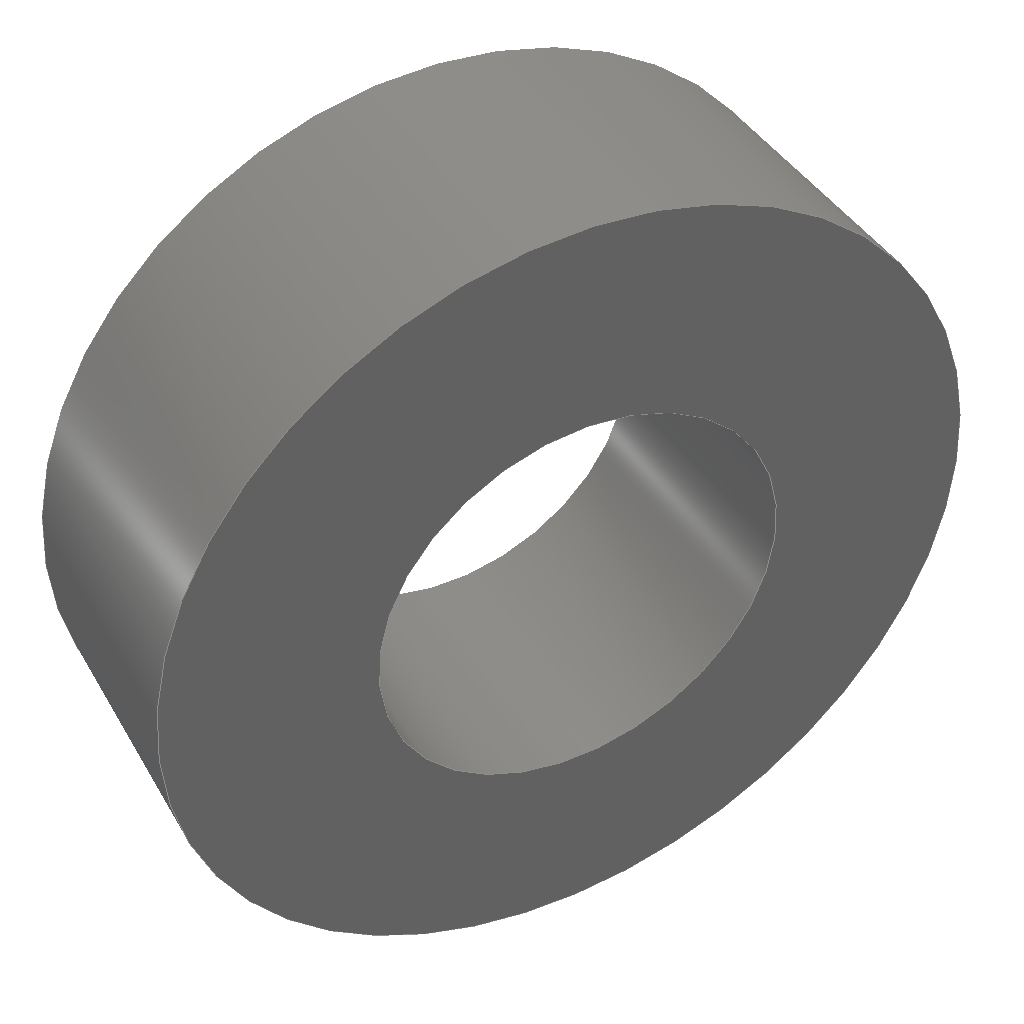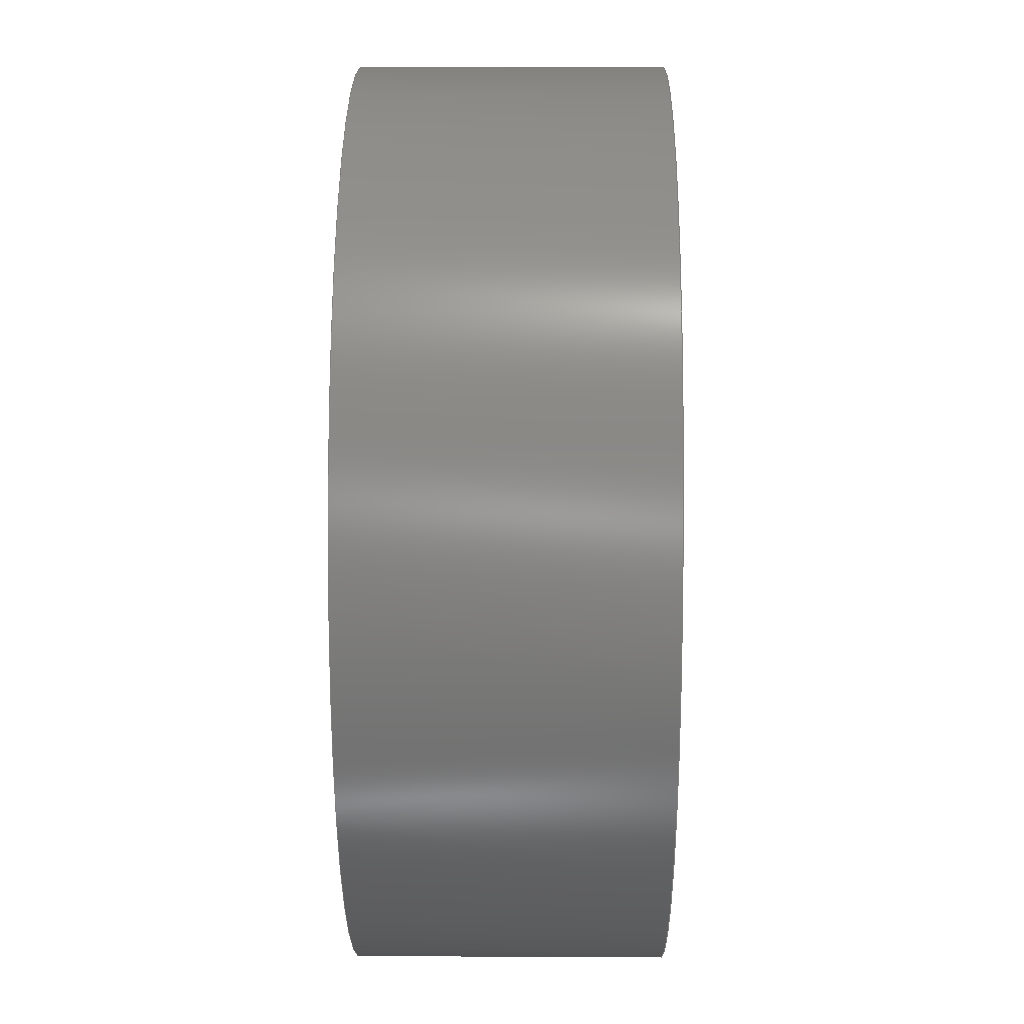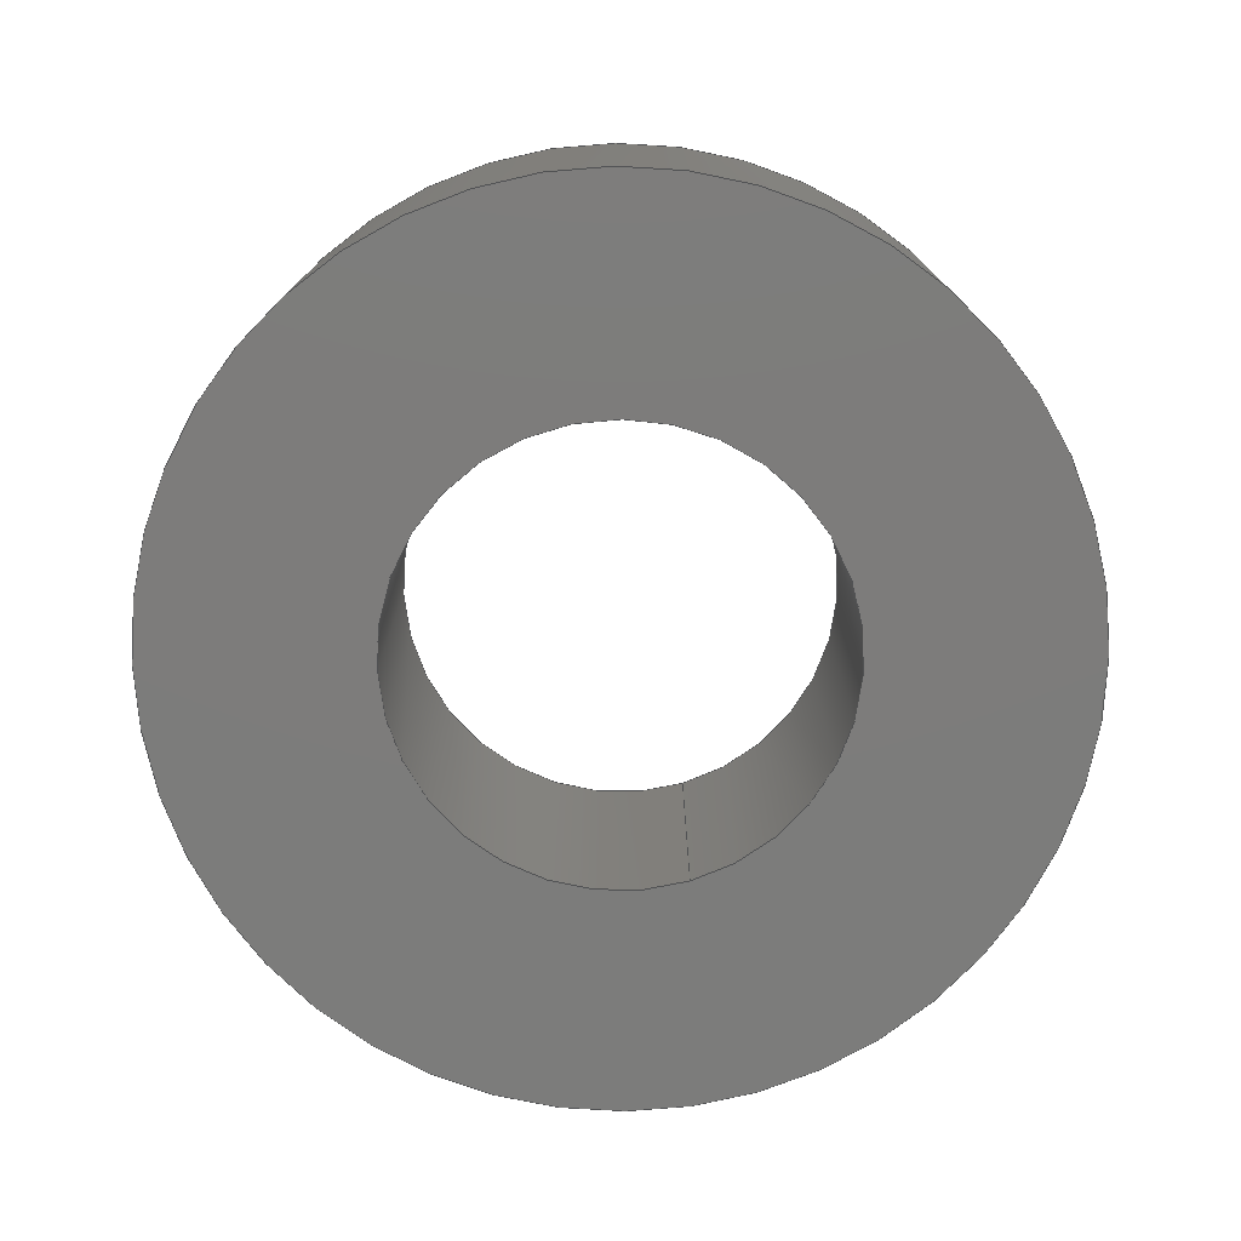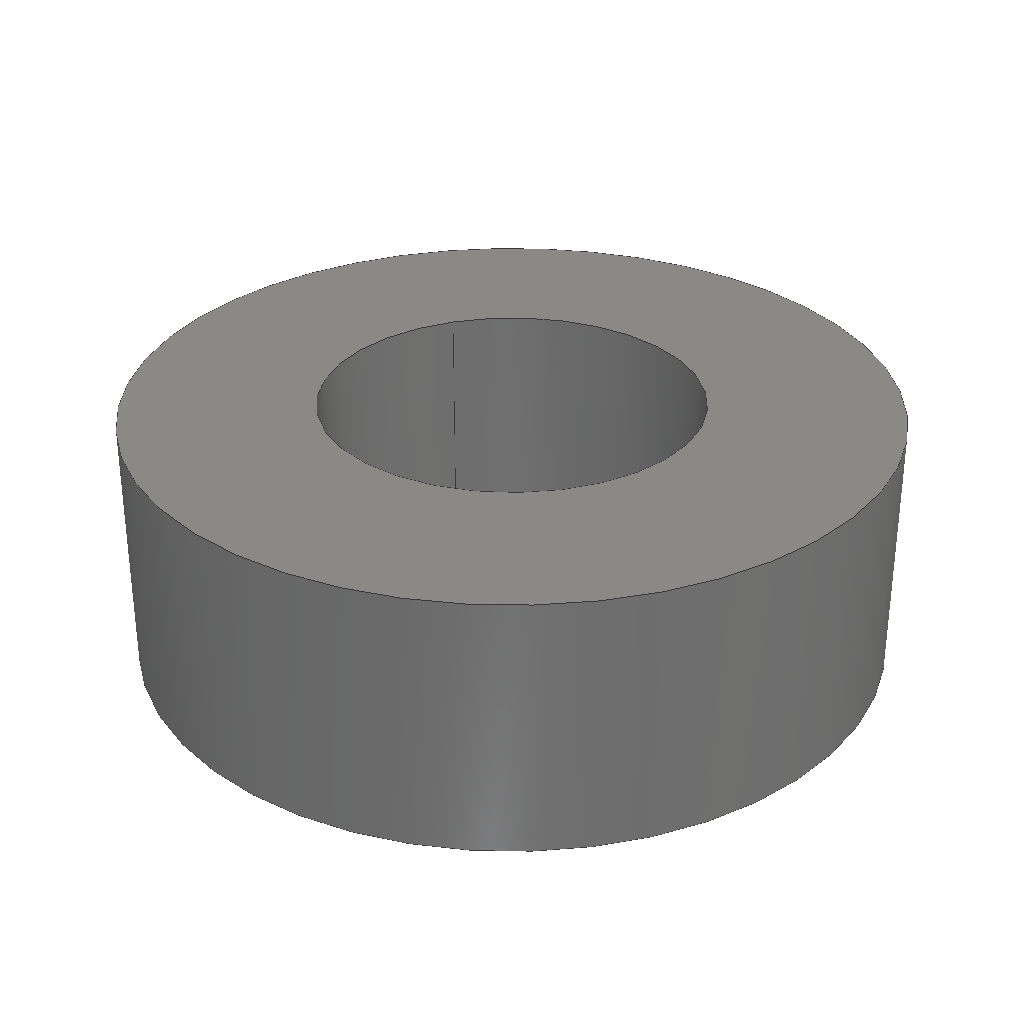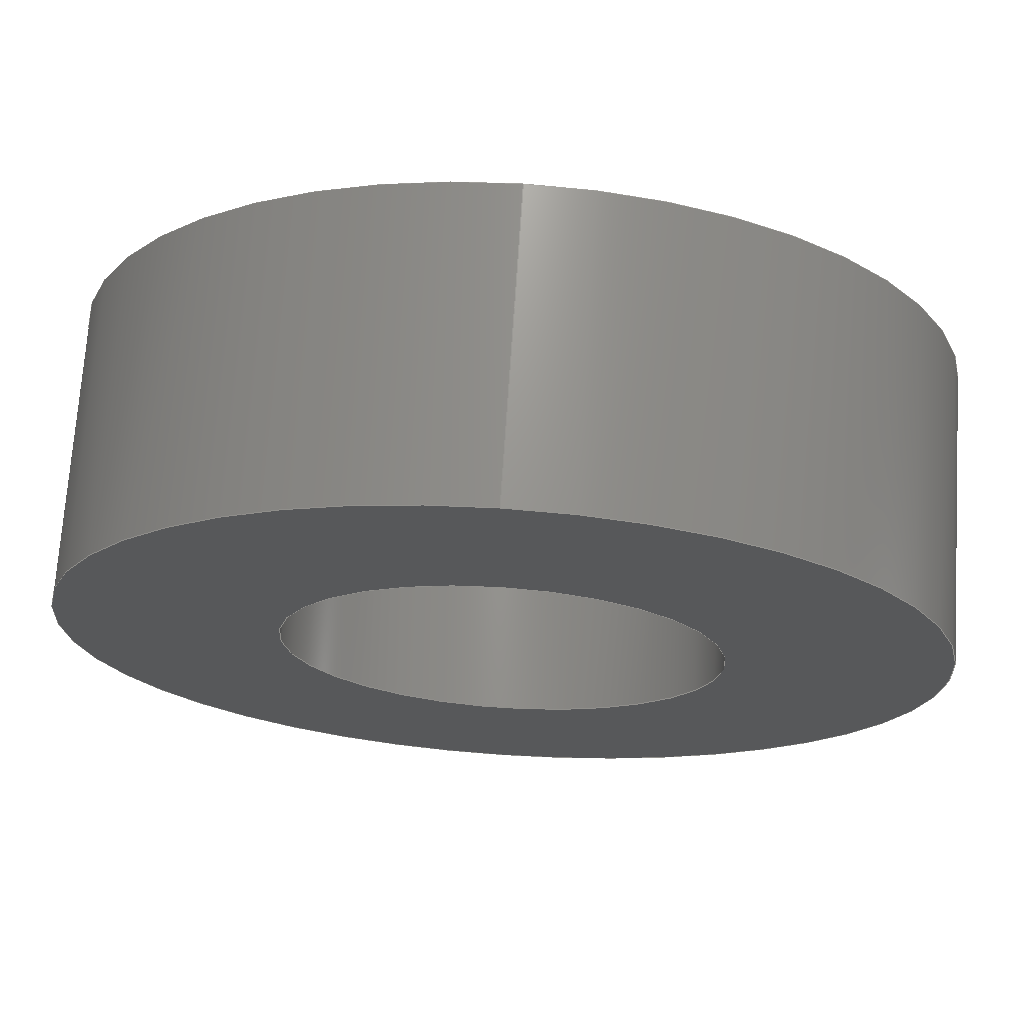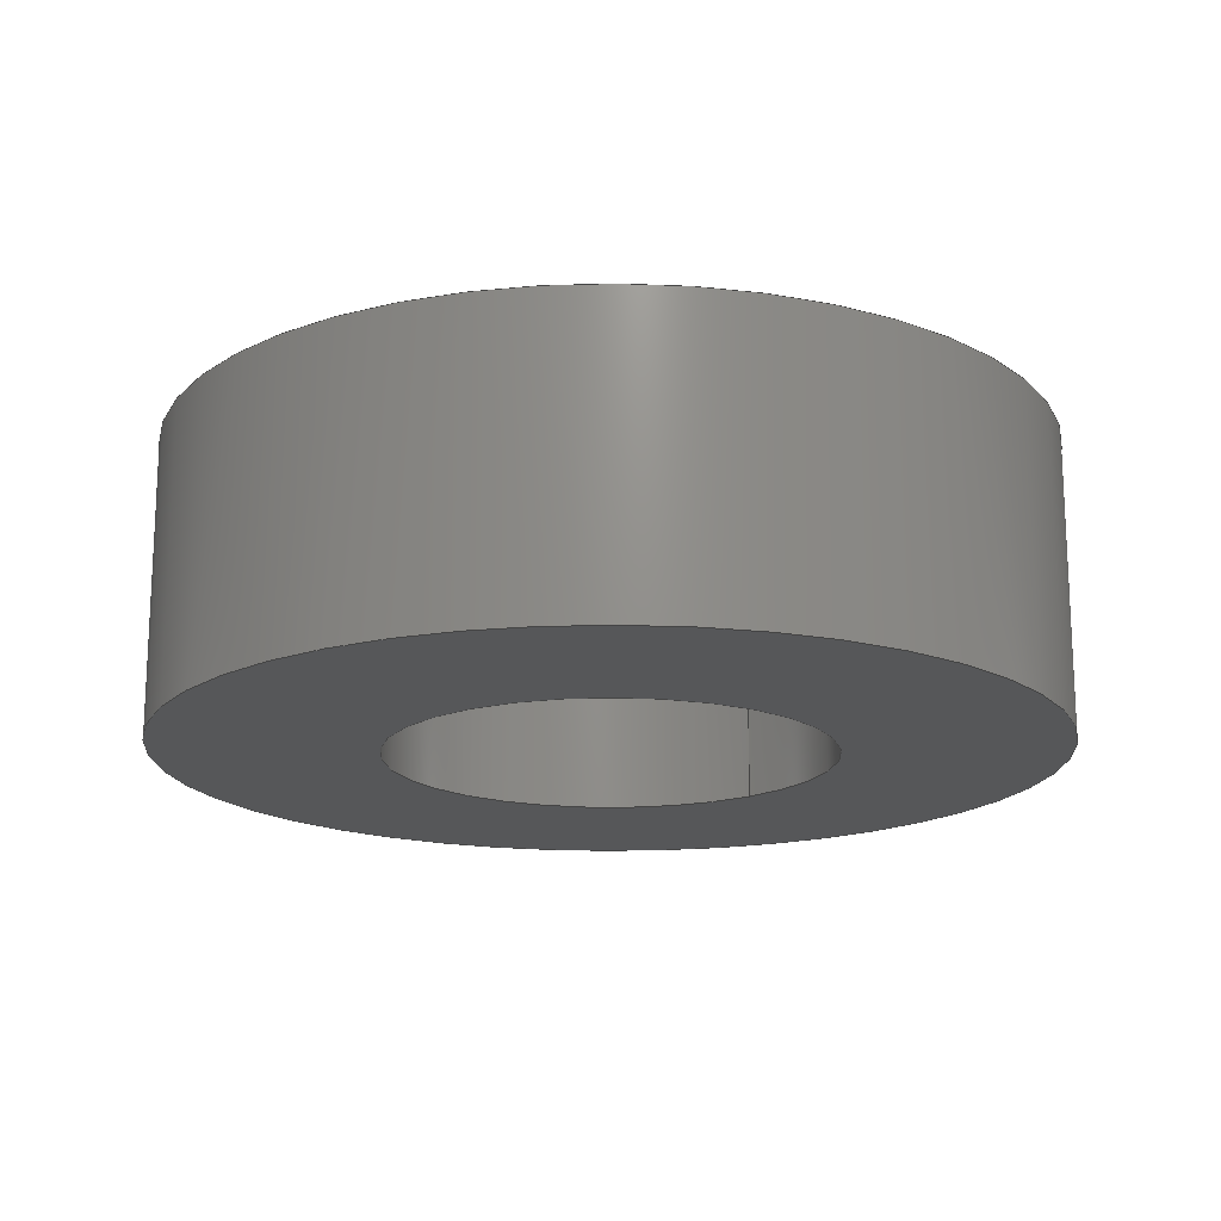
<metadata>
{"format":"step","ext":"stp","renderer":"f3d","projection":"perspective","resolution":1024,"background":"white","views":[{"elev":41.8,"azim":-28.2,"up":"+Z"},{"elev":12.7,"azim":90.7,"up":"+Z"},{"elev":-75.8,"azim":-163.0,"up":"+Y"},{"elev":29.4,"azim":161.0,"up":"+Y"},{"elev":71.2,"azim":3.8,"up":"+Z"},{"elev":-17.0,"azim":-139.8,"up":"+Y"}]}
</metadata>
<code>
ISO-10303-21;
DATA;
#1=MECHANICAL_DESIGN_GEOMETRIC_PRESENTATION_REPRESENTATION('',(#4),#112);
#2=SHAPE_REPRESENTATION_RELATIONSHIP('SRR','None',#122,#3);
#3=ADVANCED_BREP_SHAPE_REPRESENTATION('',(#5),#111);
#4=STYLED_ITEM('',(#132),#5);
#5=MANIFOLD_SOLID_BREP('Solid1',#50);
#6=PLANE('',#76);
#7=PLANE('',#77);
#8=FACE_BOUND('',#17,.T.);
#9=FACE_BOUND('',#19,.T.);
#10=FACE_BOUND('',#21,.T.);
#11=FACE_BOUND('',#23,.T.);
#12=FACE_OUTER_BOUND('',#16,.T.);
#13=FACE_OUTER_BOUND('',#18,.T.);
#14=FACE_OUTER_BOUND('',#20,.T.);
#15=FACE_OUTER_BOUND('',#22,.T.);
#16=EDGE_LOOP('',(#36));
#17=EDGE_LOOP('',(#37));
#18=EDGE_LOOP('',(#38));
#19=EDGE_LOOP('',(#39));
#20=EDGE_LOOP('',(#40));
#21=EDGE_LOOP('',(#41));
#22=EDGE_LOOP('',(#42));
#23=EDGE_LOOP('',(#43));
#24=CIRCLE('',#71,0.75);
#25=CIRCLE('',#72,0.75);
#26=CIRCLE('',#74,0.375);
#27=CIRCLE('',#75,0.375);
#28=VERTEX_POINT('',#98);
#29=VERTEX_POINT('',#100);
#30=VERTEX_POINT('',#103);
#31=VERTEX_POINT('',#105);
#32=EDGE_CURVE('',#28,#28,#24,.T.);
#33=EDGE_CURVE('',#29,#29,#25,.T.);
#34=EDGE_CURVE('',#30,#30,#26,.T.);
#35=EDGE_CURVE('',#31,#31,#27,.T.);
#36=ORIENTED_EDGE('',*,*,#32,.F.);
#37=ORIENTED_EDGE('',*,*,#33,.T.);
#38=ORIENTED_EDGE('',*,*,#34,.T.);
#39=ORIENTED_EDGE('',*,*,#35,.F.);
#40=ORIENTED_EDGE('',*,*,#32,.T.);
#41=ORIENTED_EDGE('',*,*,#34,.F.);
#42=ORIENTED_EDGE('',*,*,#33,.F.);
#43=ORIENTED_EDGE('',*,*,#35,.T.);
#44=CYLINDRICAL_SURFACE('',#70,0.75);
#45=CYLINDRICAL_SURFACE('',#73,0.375);
#46=ADVANCED_FACE('',(#12,#8),#44,.T.);
#47=ADVANCED_FACE('',(#13,#9),#45,.F.);
#48=ADVANCED_FACE('',(#14,#10),#6,.T.);
#49=ADVANCED_FACE('',(#15,#11),#7,.F.);
#50=CLOSED_SHELL('',(#46,#47,#48,#49));
#51=DERIVED_UNIT_ELEMENT(#53,0);
#52=DERIVED_UNIT_ELEMENT(#116,0);
#53=(
MASS_UNIT()
NAMED_UNIT(*)
SI_UNIT($,.GRAM.)
);
#54=DERIVED_UNIT((#51,#52));
#55=MEASURE_REPRESENTATION_ITEM('density measure',
POSITIVE_RATIO_MEASURE(1),#54);
#56=PROPERTY_DEFINITION_REPRESENTATION(#61,#58);
#57=PROPERTY_DEFINITION_REPRESENTATION(#62,#59);
#58=REPRESENTATION('material name',(#60),#111);
#59=REPRESENTATION('density',(#55),#111);
#60=DESCRIPTIVE_REPRESENTATION_ITEM('Generic','Generic');
#61=PROPERTY_DEFINITION('material property','material name',#124);
#62=PROPERTY_DEFINITION('material property','density of part',#124);
#63=DATE_TIME_ROLE('creation_date');
#64=APPLIED_DATE_AND_TIME_ASSIGNMENT(#65,#63,(#124));
#65=DATE_AND_TIME(#66,#67);
#66=CALENDAR_DATE(2017,17,12);
#67=LOCAL_TIME(23,39,19,#68);
#68=COORDINATED_UNIVERSAL_TIME_OFFSET(0,0,.BEHIND.);
#69=AXIS2_PLACEMENT_3D('placement',#96,#78,#79);
#70=AXIS2_PLACEMENT_3D('',#97,#80,#81);
#71=AXIS2_PLACEMENT_3D('',#99,#82,#83);
#72=AXIS2_PLACEMENT_3D('',#101,#84,#85);
#73=AXIS2_PLACEMENT_3D('',#102,#86,#87);
#74=AXIS2_PLACEMENT_3D('',#104,#88,#89);
#75=AXIS2_PLACEMENT_3D('',#106,#90,#91);
#76=AXIS2_PLACEMENT_3D('',#107,#92,#93);
#77=AXIS2_PLACEMENT_3D('',#108,#94,#95);
#78=DIRECTION('axis',(0,0,1));
#79=DIRECTION('refdir',(1,0,0));
#80=DIRECTION('center_axis',(0,1,0));
#81=DIRECTION('ref_axis',(0,0,1));
#82=DIRECTION('center_axis',(0,-1,0));
#83=DIRECTION('ref_axis',(1,0,0));
#84=DIRECTION('center_axis',(0,-1,0));
#85=DIRECTION('ref_axis',(1,0,0));
#86=DIRECTION('center_axis',(0,1,0));
#87=DIRECTION('ref_axis',(0,0,1));
#88=DIRECTION('center_axis',(0,-1,0));
#89=DIRECTION('ref_axis',(1,0,0));
#90=DIRECTION('center_axis',(0,-1,0));
#91=DIRECTION('ref_axis',(1,0,0));
#92=DIRECTION('center_axis',(0,-1,0));
#93=DIRECTION('ref_axis',(1,0,0));
#94=DIRECTION('center_axis',(0,-1,0));
#95=DIRECTION('ref_axis',(1,0,0));
#96=CARTESIAN_POINT('',(0,0,0));
#97=CARTESIAN_POINT('Origin',(52.31,-0.75,-9.5));
#98=CARTESIAN_POINT('',(52.31,-0.75,-8.75));
#99=CARTESIAN_POINT('Origin',(52.31,-0.75,-9.5));
#100=CARTESIAN_POINT('',(52.31,-0.25,-8.75));
#101=CARTESIAN_POINT('Origin',(52.31,-0.25,-9.5));
#102=CARTESIAN_POINT('Origin',(52.31,-0.75,-9.5));
#103=CARTESIAN_POINT('',(52.31,-0.75,-9.125));
#104=CARTESIAN_POINT('Origin',(52.31,-0.75,-9.5));
#105=CARTESIAN_POINT('',(52.31,-0.25,-9.125));
#106=CARTESIAN_POINT('Origin',(52.31,-0.25,-9.5));
#107=CARTESIAN_POINT('Origin',(52.31,-0.75,-6));
#108=CARTESIAN_POINT('Origin',(52.31,-0.25,-6));
#109=UNCERTAINTY_MEASURE_WITH_UNIT(LENGTH_MEASURE(0.0003937),
#114,'DISTANCE_ACCURACY_VALUE',
'Maximum model space distance between geometric entities at asserted c
onnectivities');
#110=UNCERTAINTY_MEASURE_WITH_UNIT(LENGTH_MEASURE(0.0003937),
#114,'DISTANCE_ACCURACY_VALUE',
'Maximum model space distance between geometric entities at asserted c
onnectivities');
#111=(
GEOMETRIC_REPRESENTATION_CONTEXT(3)
GLOBAL_UNCERTAINTY_ASSIGNED_CONTEXT((#109))
GLOBAL_UNIT_ASSIGNED_CONTEXT((#114,#119,#118))
REPRESENTATION_CONTEXT('','3D')
);
#112=(
GEOMETRIC_REPRESENTATION_CONTEXT(3)
GLOBAL_UNCERTAINTY_ASSIGNED_CONTEXT((#110))
GLOBAL_UNIT_ASSIGNED_CONTEXT((#114,#119,#118))
REPRESENTATION_CONTEXT('','3D')
);
#113=DIMENSIONAL_EXPONENTS(1,0,0,0,0,0,0);
#114=(
CONVERSION_BASED_UNIT('inch',#117)
LENGTH_UNIT()
NAMED_UNIT(#113)
);
#115=(
LENGTH_UNIT()
NAMED_UNIT(*)
SI_UNIT(.MILLI.,.METRE.)
);
#116=(
LENGTH_UNIT()
NAMED_UNIT(*)
SI_UNIT(.CENTI.,.METRE.)
);
#117=LENGTH_MEASURE_WITH_UNIT(LENGTH_MEASURE(25.4),#115);
#118=(
NAMED_UNIT(*)
SI_UNIT($,.STERADIAN.)
SOLID_ANGLE_UNIT()
);
#119=(
NAMED_UNIT(*)
PLANE_ANGLE_UNIT()
SI_UNIT($,.RADIAN.)
);
#120=SHAPE_DEFINITION_REPRESENTATION(#121,#122);
#121=PRODUCT_DEFINITION_SHAPE('',$,#124);
#122=SHAPE_REPRESENTATION('',(#69),#111);
#123=PRODUCT_DEFINITION_CONTEXT('part definition',#128,'design');
#124=PRODUCT_DEFINITION('GE-18099','GE-18099',#125,#123);
#125=PRODUCT_DEFINITION_FORMATION('ANY',$,#130);
#126=PRODUCT_RELATED_PRODUCT_CATEGORY('GE-18099','GE-18099',(#130));
#127=APPLICATION_PROTOCOL_DEFINITION('international standard',
'automotive_design',2009,#128);
#128=APPLICATION_CONTEXT(
'Core Data for Automotive Mechanical Design Process');
#129=PRODUCT_CONTEXT('part definition',#128,'mechanical');
#130=PRODUCT('GE-18099','GE-18099',$,(#129));
#131=PRESENTATION_STYLE_ASSIGNMENT((#133));
#132=PRESENTATION_STYLE_ASSIGNMENT((#134));
#133=SURFACE_STYLE_USAGE(.BOTH.,#135);
#134=SURFACE_STYLE_USAGE(.BOTH.,#136);
#135=SURFACE_SIDE_STYLE('',(#137));
#136=SURFACE_SIDE_STYLE('',(#138));
#137=SURFACE_STYLE_FILL_AREA(#139);
#138=SURFACE_STYLE_FILL_AREA(#140);
#139=FILL_AREA_STYLE('',(#141));
#140=FILL_AREA_STYLE('',(#142));
#141=FILL_AREA_STYLE_COLOUR('',#143);
#142=FILL_AREA_STYLE_COLOUR('',#144);
#143=COLOUR_RGB('',0.749,0.749,0.749);
#144=COLOUR_RGB('',1,1,1);
ENDSEC;
END-ISO-10303-21;

</code>
